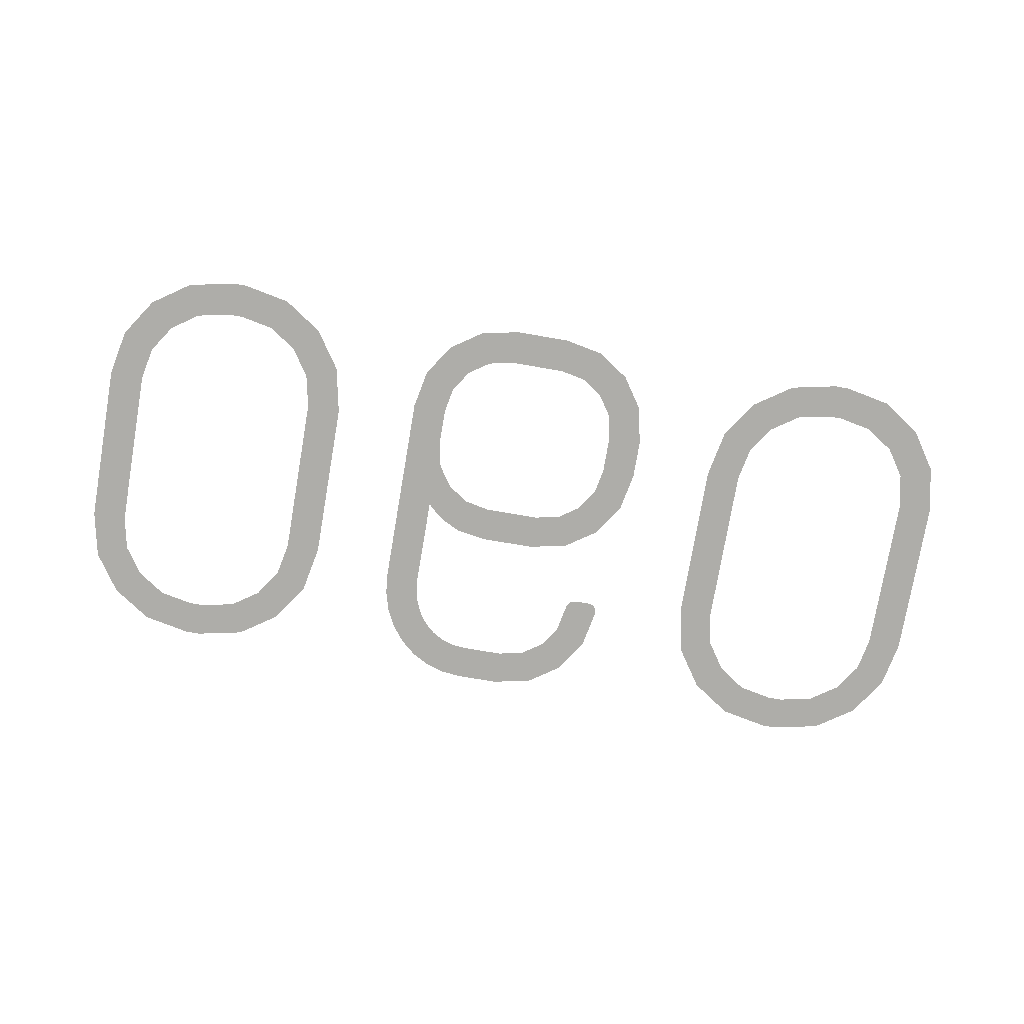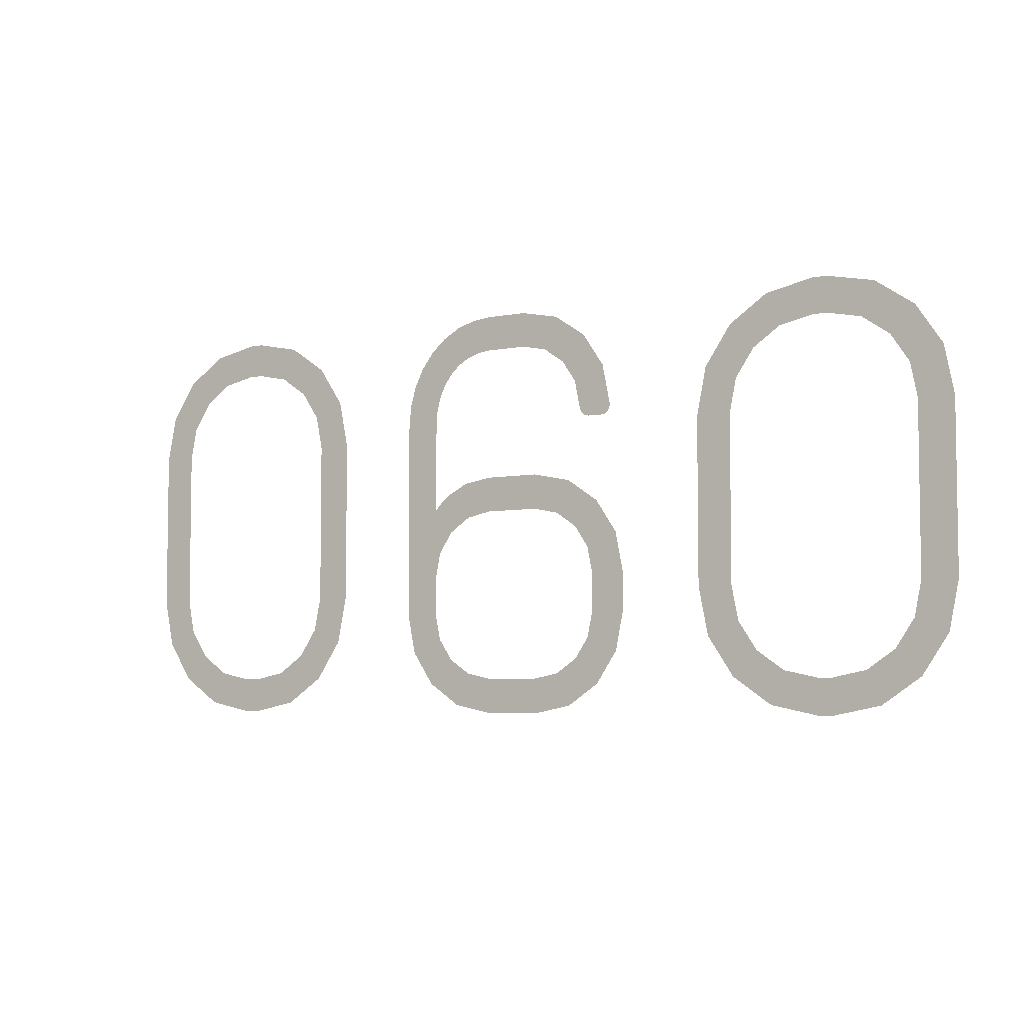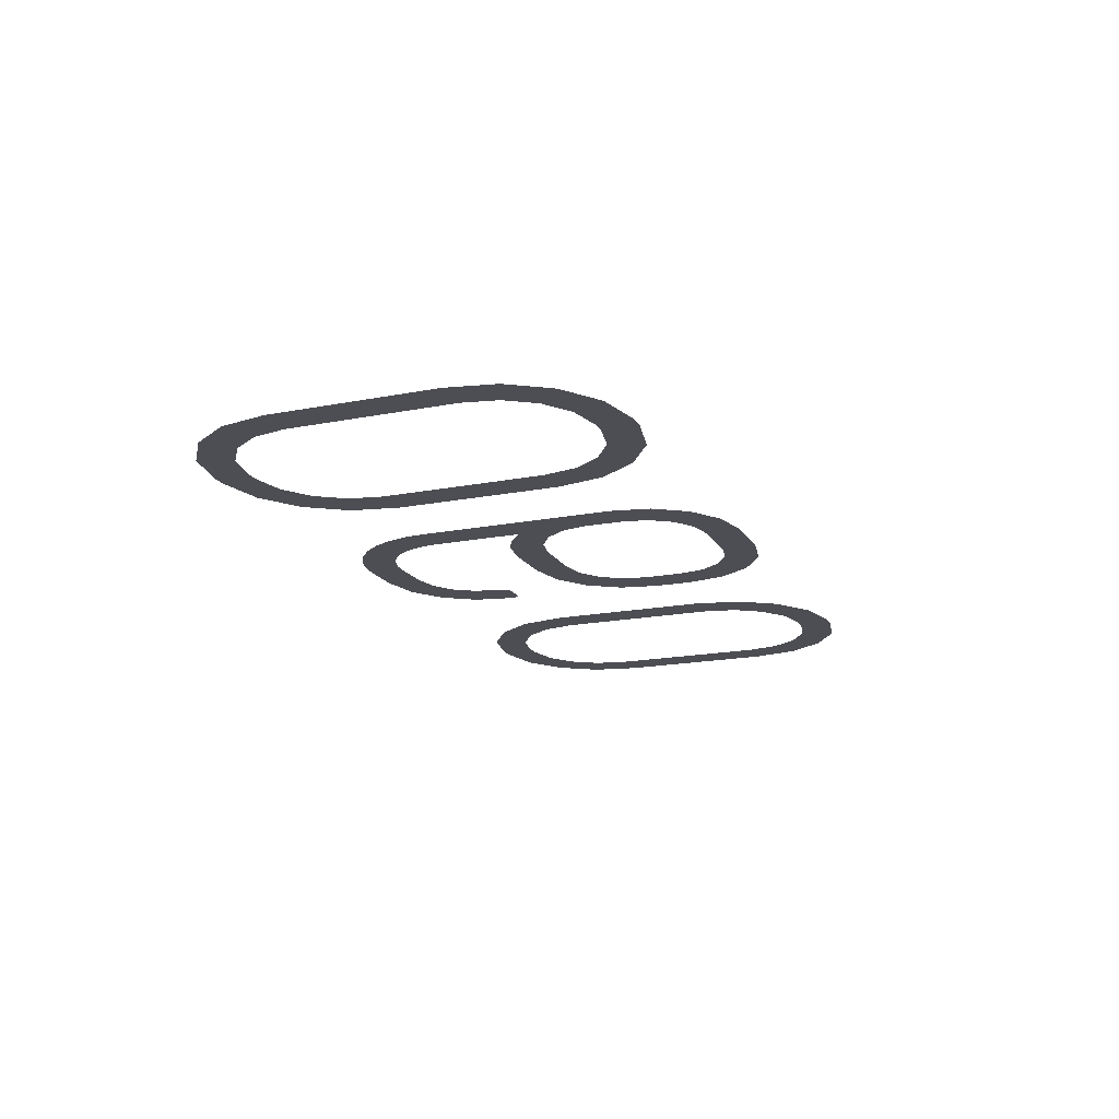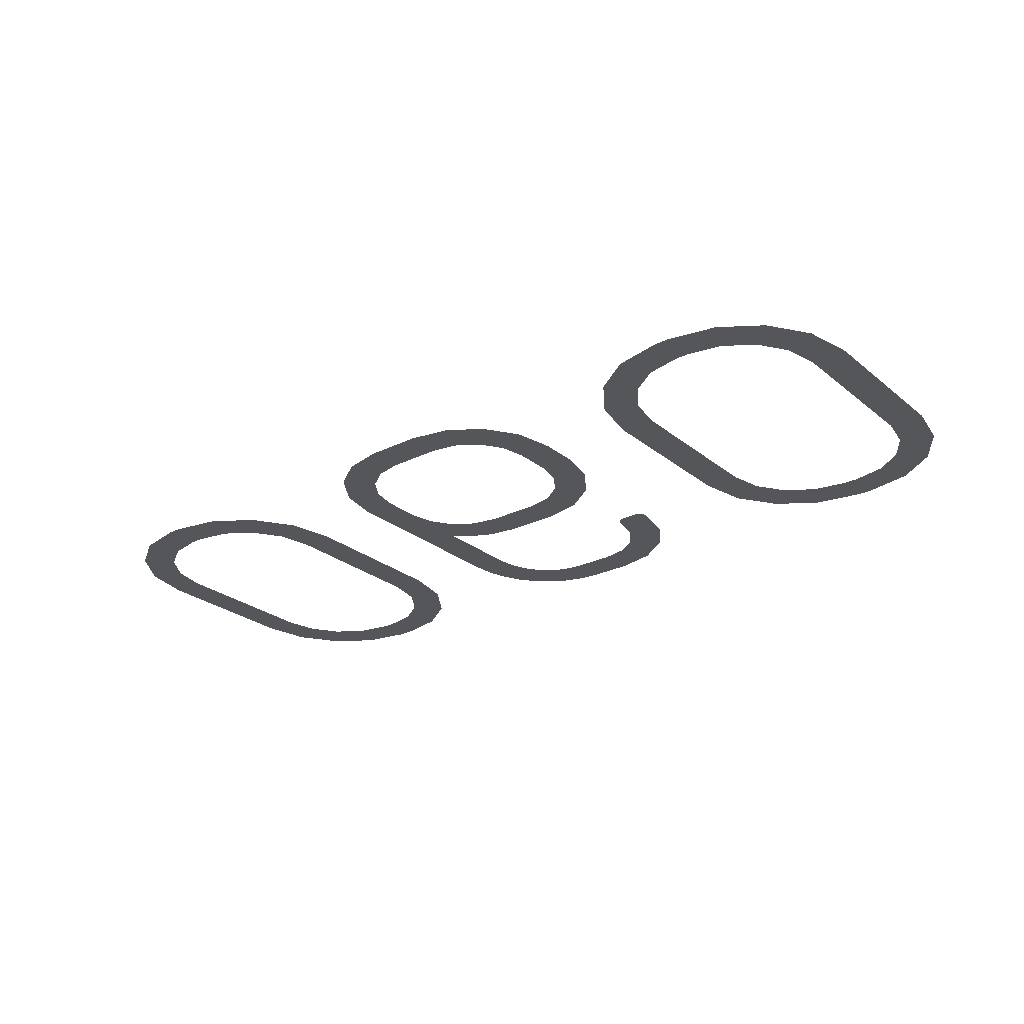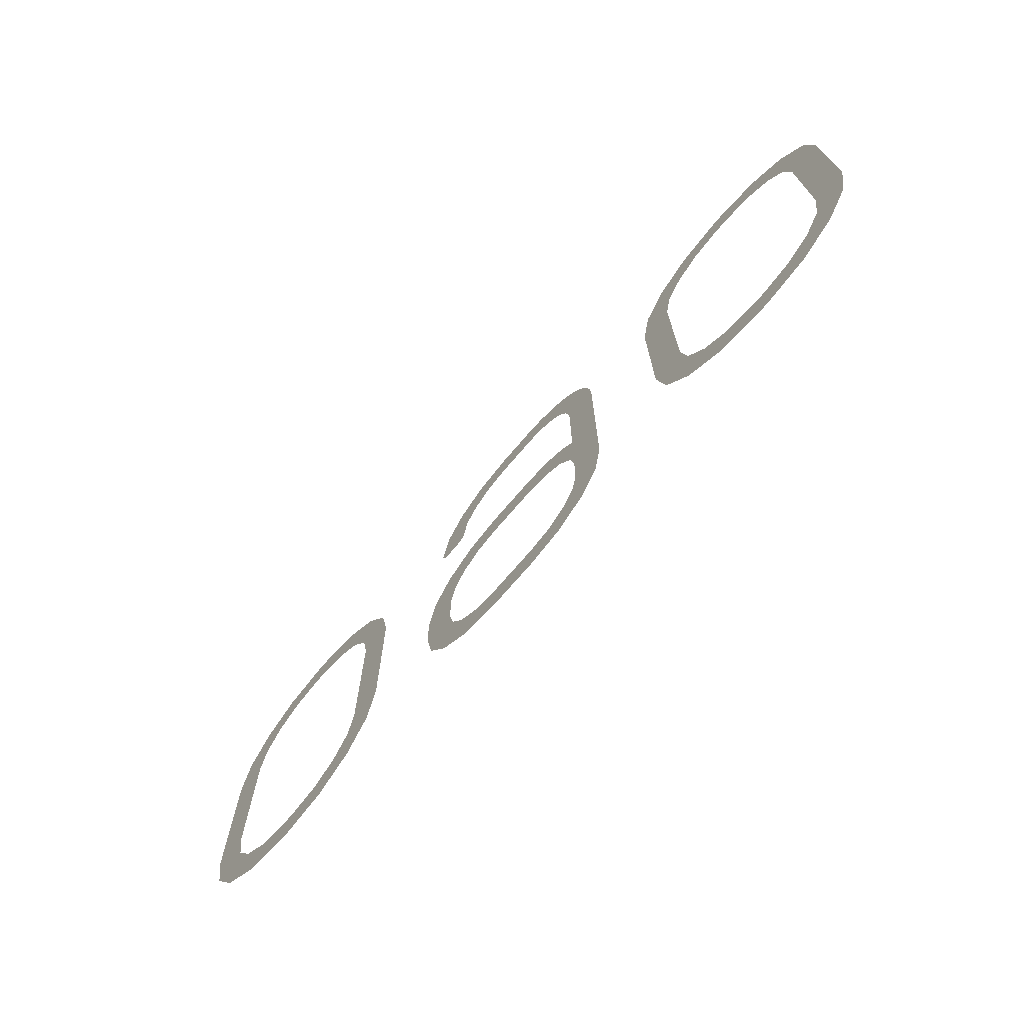
<metadata>
{"format":"obj","ext":"obj","renderer":"f3d","projection":"perspective","resolution":1024,"background":"white","views":[{"elev":-77.1,"azim":170.3,"up":"+Y"},{"elev":-5.2,"azim":-147.3,"up":"+Z"},{"elev":-17.3,"azim":111.4,"up":"+Y"},{"elev":-25.8,"azim":-141.8,"up":"+Y"},{"elev":-70.8,"azim":49.8,"up":"+Z"}]}
</metadata>
<code>
o Text
v 0.4855 0 0.2967
v 0.5064 0 0.2967
v 0.5752 0 0.2827
v 0.6315 0 0.2447
v 0.6696 0 0.1883
v 0.6836 0 0.1196
v 0.6836 0 -0.1188
v 0.6696 0 -0.188
v 0.6315 0 -0.2446
v 0.5752 0 -0.2827
v 0.5064 0 -0.2967
v 0.4855 0 -0.2967
v 0.4167 0 -0.2827
v 0.3604 0 -0.2446
v 0.3224 0 -0.188
v 0.3084 0 -0.1188
v 0.3084 0 0.1196
v 0.3224 0 0.1883
v 0.3604 0 0.2447
v 0.4167 0 0.2827
v 0.4855 0 -0.246
v 0.5064 0 -0.246
v 0.5554 0 -0.2359
v 0.5956 0 -0.2086
v 0.6228 0 -0.1682
v 0.6329 0 -0.1188
v 0.6329 0 0.1196
v 0.6228 0 0.1685
v 0.5956 0 0.2087
v 0.5554 0 0.236
v 0.5064 0 0.246
v 0.4855 0 0.246
v 0.4365 0 0.236
v 0.3963 0 0.2087
v 0.3691 0 0.1685
v 0.3591 0 0.1196
v 0.3591 0 -0.1188
v 0.3691 0 -0.1682
v 0.3963 0 -0.2086
v 0.4365 0 -0.2359
v 0.04026 0 -0.2967
v -0.04026 0 -0.2967
v -0.09759 0 -0.2851
v -0.1444 0 -0.2535
v -0.176 0 -0.2067
v -0.1876 0 -0.1494
v -0.1876 0 -0.0938
v -0.176 0 -0.03647
v -0.1444 0 0.01037
v -0.09759 0 0.04196
v -0.04026 0 0.05354
v 0.04026 0 0.05354
v 0.08253 0 0.04662
v 0.1127 0 0.0314
v 0.1308 0 0.01618
v 0.1369 0 0.009259
v 0.1369 0 0.1397
v 0.1351 0 0.1609
v 0.1299 0 0.1808
v 0.1216 0 0.1988
v 0.1103 0 0.2146
v 0.09574 0 0.228
v 0.07891 0 0.2378
v 0.06026 0 0.2439
v 0.04026 0 0.246
v -0.02013 0 0.246
v -0.05764 0 0.2384
v -0.08837 0 0.2176
v -0.1091 0 0.1869
v -0.1167 0 0.1494
v -0.1179 0 0.1436
v -0.1211 0 0.1387
v -0.1259 0 0.1353
v -0.132 0 0.1341
v -0.1546 0 0.1341
v -0.1597 0 0.1352
v -0.1637 0 0.1381
v -0.1665 0 0.1422
v -0.1675 0 0.1469
v -0.1675 0 0.1494
v -0.1559 0 0.2067
v -0.1243 0 0.2535
v -0.07746 0 0.2851
v -0.02013 0 0.2967
v 0.04026 0 0.2967
v 0.06975 0 0.2937
v 0.09742 0 0.285
v 0.1227 0 0.2709
v 0.1449 0 0.2516
v 0.1631 0 0.228
v 0.1765 0 0.2011
v 0.1848 0 0.1714
v 0.1876 0 0.1397
v 0.1876 0 -0.1494
v 0.176 0 -0.2067
v 0.1444 0 -0.2535
v 0.09759 0 -0.2851
v 0.04026 0 0.002818
v -0.04026 0 0.002818
v -0.07777 0 -0.004806
v -0.1085 0 -0.02556
v -0.1293 0 -0.05629
v -0.1369 0 -0.0938
v -0.1369 0 -0.1494
v -0.1293 0 -0.1869
v -0.1085 0 -0.2176
v -0.07777 0 -0.2384
v -0.04026 0 -0.246
v 0.04026 0 -0.246
v 0.07777 0 -0.2384
v 0.1085 0 -0.2176
v 0.1293 0 -0.1869
v 0.1369 0 -0.1494
v 0.1369 0 -0.0938
v 0.1293 0 -0.05629
v 0.1085 0 -0.02556
v 0.07777 0 -0.004806
v -0.5064 0 0.2967
v -0.4855 0 0.2967
v -0.4167 0 0.2827
v -0.3604 0 0.2447
v -0.3224 0 0.1883
v -0.3084 0 0.1196
v -0.3084 0 -0.1188
v -0.3224 0 -0.188
v -0.3604 0 -0.2446
v -0.4167 0 -0.2827
v -0.4855 0 -0.2967
v -0.5064 0 -0.2967
v -0.5752 0 -0.2827
v -0.6315 0 -0.2446
v -0.6696 0 -0.188
v -0.6836 0 -0.1188
v -0.6836 0 0.1196
v -0.6696 0 0.1883
v -0.6315 0 0.2447
v -0.5752 0 0.2827
v -0.5064 0 -0.246
v -0.4855 0 -0.246
v -0.4365 0 -0.2359
v -0.3963 0 -0.2086
v -0.3691 0 -0.1682
v -0.3591 0 -0.1188
v -0.3591 0 0.1196
v -0.3691 0 0.1685
v -0.3963 0 0.2087
v -0.4365 0 0.236
v -0.4855 0 0.246
v -0.5064 0 0.246
v -0.5554 0 0.236
v -0.5956 0 0.2087
v -0.6228 0 0.1685
v -0.6329 0 0.1196
v -0.6329 0 -0.1188
v -0.6228 0 -0.1682
v -0.5956 0 -0.2086
v -0.5554 0 -0.2359
f 13 11 12
f 13 10 11
f 13 9 10
f 14 21 13
f 21 22 13
f 22 9 13
f 14 40 21
f 23 9 22
f 23 8 9
f 15 40 14
f 15 39 40
f 24 8 23
f 15 38 39
f 25 8 24
f 25 7 8
f 16 38 15
f 16 37 38
f 26 7 25
f 17 37 16
f 17 36 37
f 27 7 26
f 27 6 7
f 18 36 17
f 18 35 36
f 28 6 27
f 28 5 6
f 29 5 28
f 18 34 35
f 19 34 18
f 29 4 5
f 19 33 34
f 30 4 29
f 19 32 33
f 31 4 30
f 20 32 19
f 31 3 4
f 20 31 32
f 20 3 31
f 1 3 20
f 1 2 3
f 43 41 42
f 43 97 41
f 44 97 43
f 44 96 97
f 45 107 44
f 107 108 44
f 108 96 44
f 108 109 96
f 109 110 96
f 110 95 96
f 45 106 107
f 111 95 110
f 45 105 106
f 112 95 111
f 46 105 45
f 112 94 95
f 46 104 105
f 113 94 112
f 47 104 46
f 47 103 104
f 114 94 113
f 114 93 94
f 48 103 47
f 48 102 103
f 115 93 114
f 48 101 102
f 116 56 115
f 56 93 115
f 49 101 48
f 49 100 101
f 117 56 116
f 49 99 100
f 98 56 117
f 49 98 99
f 49 56 98
f 49 55 56
f 57 93 56
f 50 55 49
f 50 54 55
f 50 53 54
f 51 53 50
f 51 52 53
f 76 74 75
f 76 73 74
f 77 73 76
f 77 72 73
f 78 72 77
f 78 71 72
f 58 93 57
f 58 92 93
f 79 71 78
f 79 70 71
f 80 70 79
f 81 70 80
f 81 69 70
f 59 92 58
f 59 91 92
f 60 91 59
f 81 68 69
f 61 91 60
f 61 90 91
f 82 68 81
f 62 90 61
f 82 67 68
f 63 90 62
f 63 89 90
f 64 89 63
f 82 66 67
f 65 89 64
f 82 65 66
f 82 89 65
f 82 88 89
f 83 88 82
f 83 87 88
f 83 86 87
f 84 86 83
f 84 85 86
f 130 128 129
f 130 127 128
f 130 126 127
f 131 138 130
f 138 139 130
f 139 126 130
f 131 157 138
f 140 126 139
f 140 125 126
f 132 157 131
f 132 156 157
f 141 125 140
f 132 155 156
f 142 125 141
f 142 124 125
f 133 155 132
f 133 154 155
f 143 124 142
f 134 154 133
f 134 153 154
f 144 124 143
f 144 123 124
f 135 153 134
f 135 152 153
f 145 123 144
f 145 122 123
f 146 122 145
f 135 151 152
f 136 151 135
f 146 121 122
f 136 150 151
f 147 121 146
f 136 149 150
f 148 121 147
f 137 149 136
f 148 120 121
f 137 148 149
f 137 120 148
f 118 120 137
f 118 119 120

</code>
